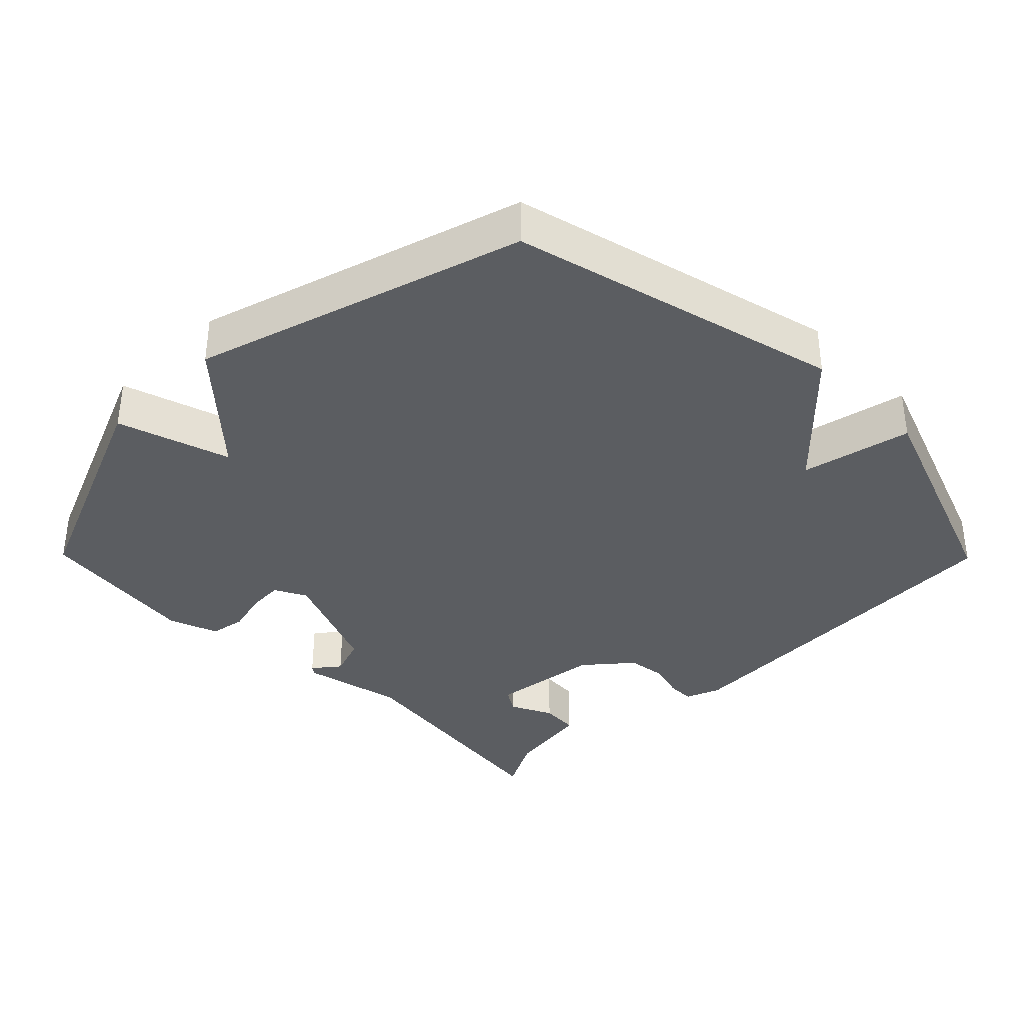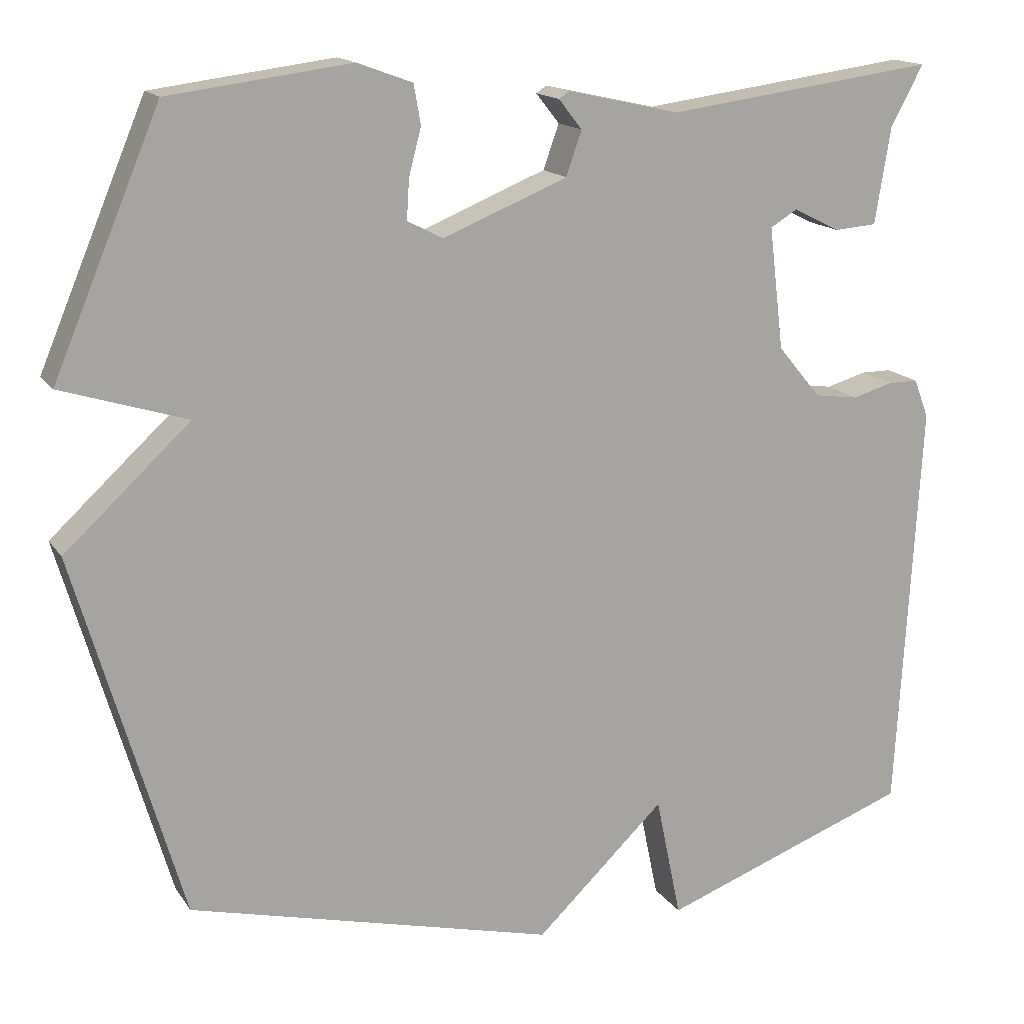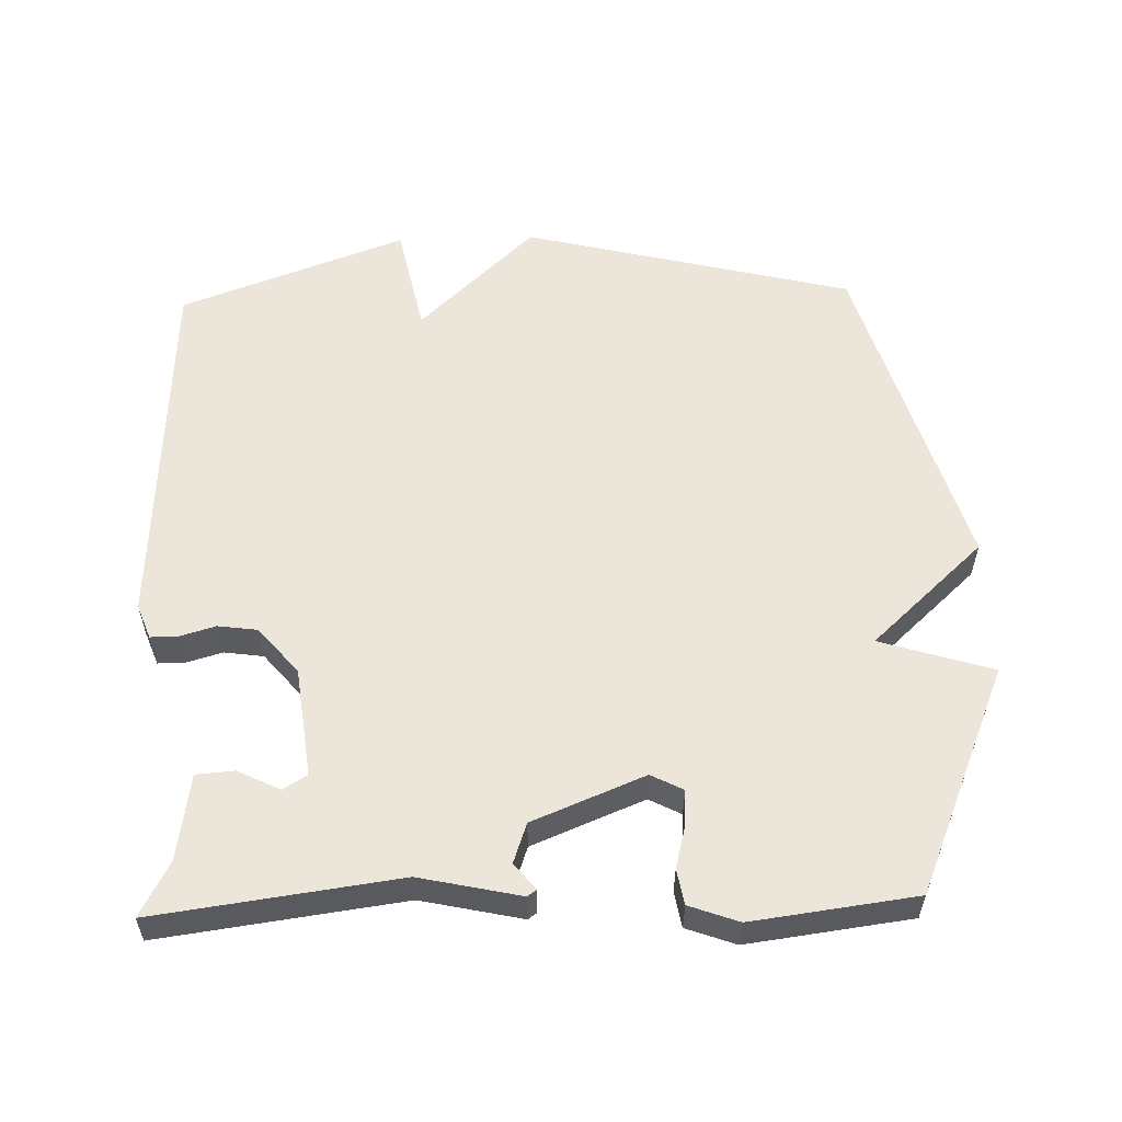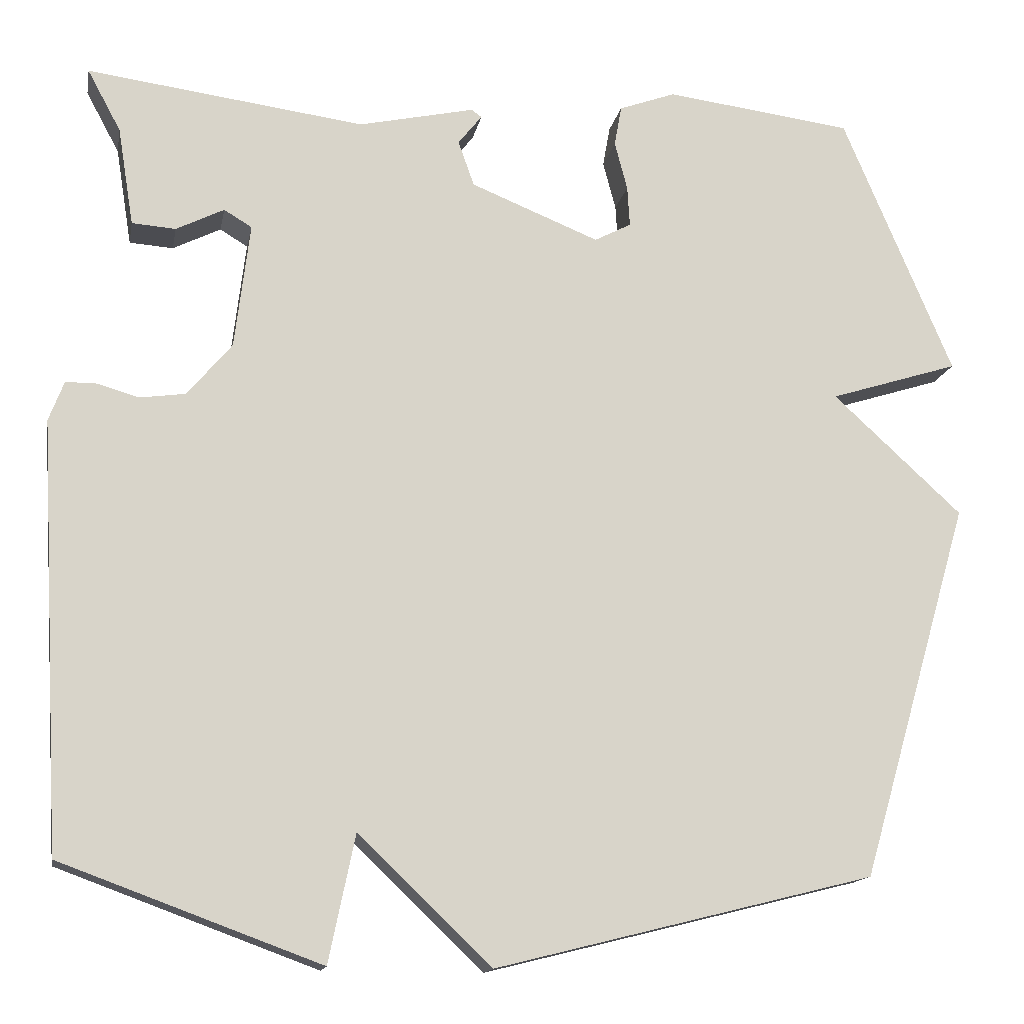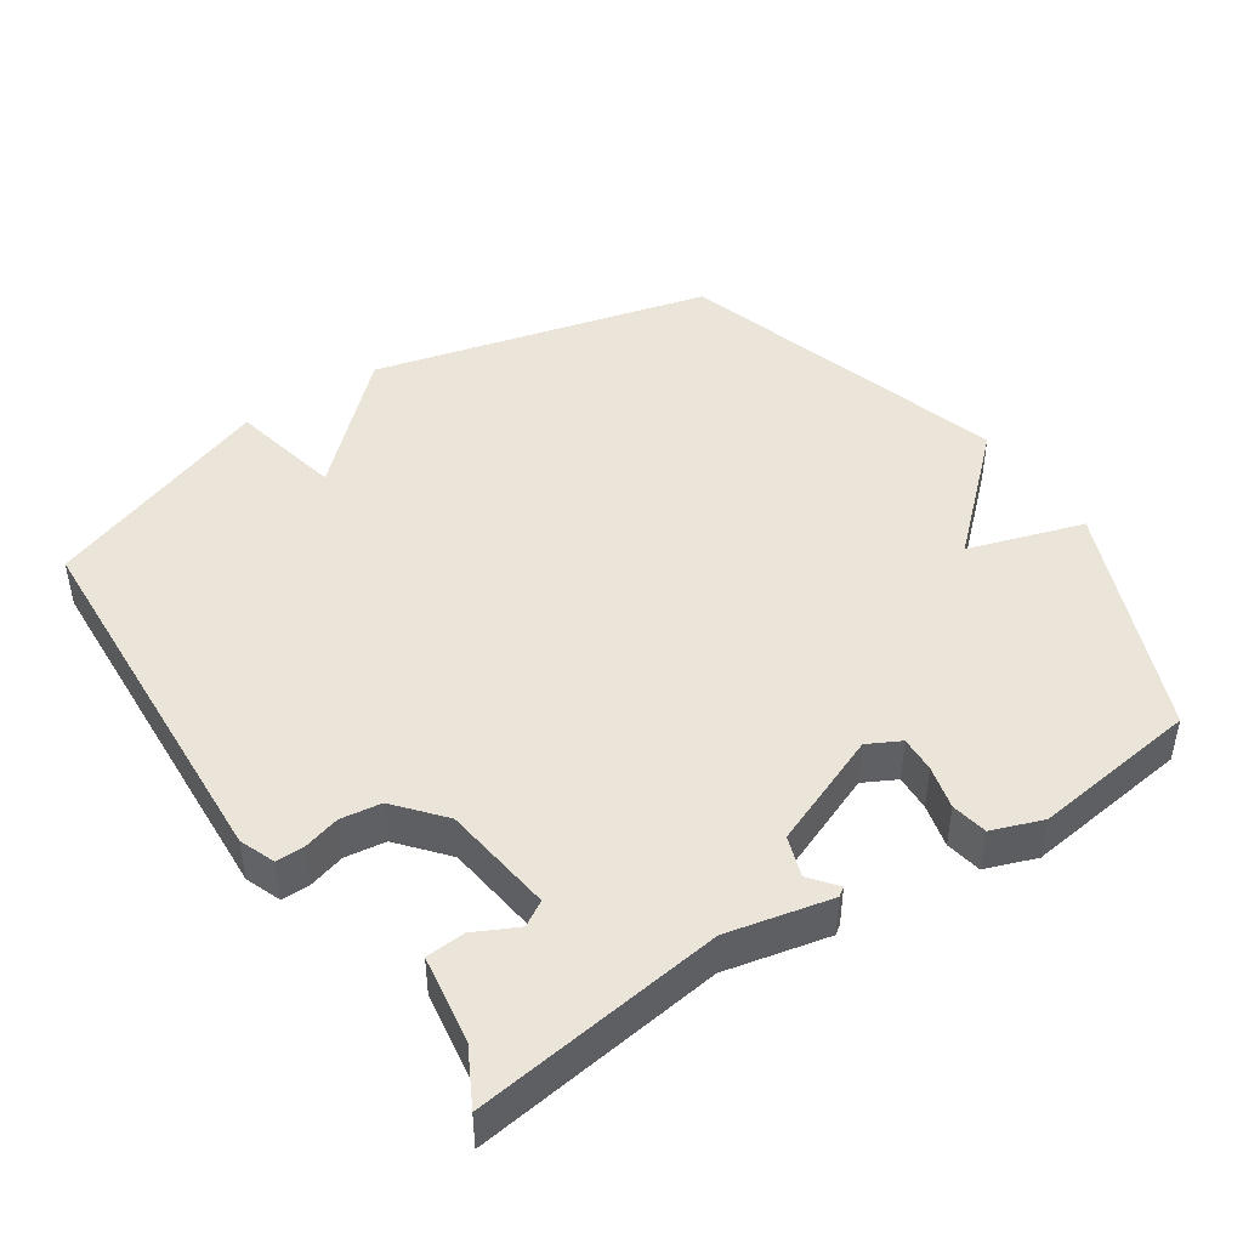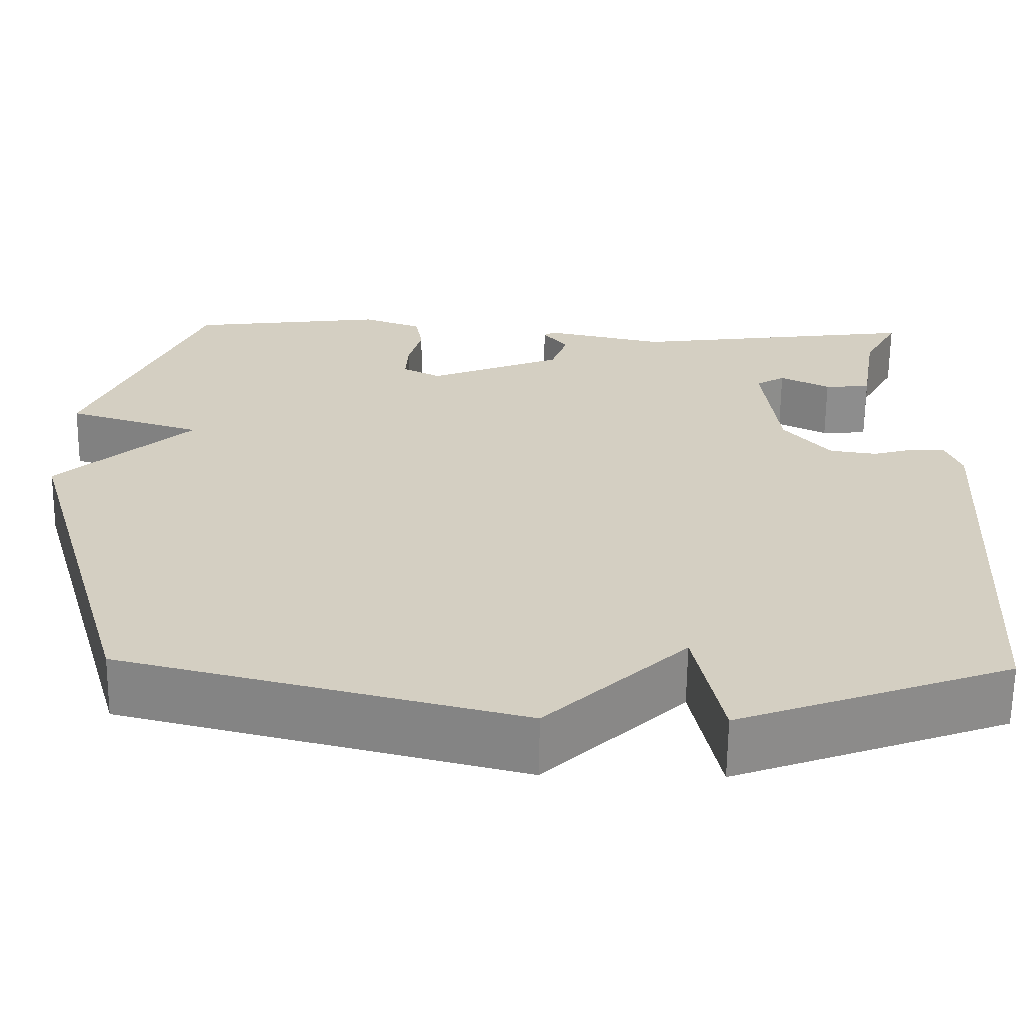
<metadata>
{"format":"obj","ext":"obj","renderer":"f3d","projection":"perspective","resolution":1024,"background":"white","views":[{"elev":-36.2,"azim":134.6,"up":"+Y"},{"elev":15.6,"azim":157.5,"up":"+Z"},{"elev":56.7,"azim":-1.8,"up":"+Y"},{"elev":-14.6,"azim":-10.5,"up":"+Z"},{"elev":45.1,"azim":-33.9,"up":"+Y"},{"elev":-64.3,"azim":179.3,"up":"+Z"}]}
</metadata>
<code>
v 0.5 0.07 0.5
v 0.638 0.07 0.173
v 0.476 0.07 0.122
v 0.638 0.07 -0.027
v 0.5 0.07 -0.5
v 0.025 0.07 -0.619
v -0.142 0.07 -0.46
v -0.175 0.07 -0.619
v -0.5 0.07 -0.5
v -0.53 0.07 0.035
v -0.511 0.07 0.085
v -0.472 0.07 0.085
v -0.42 0.07 0.07
v -0.363 0.07 0.078
v -0.307 0.07 0.145
v -0.288 0.07 0.303
v -0.323 0.07 0.324
v -0.383 0.07 0.294
v -0.438 0.07 0.298
v -0.458 0.07 0.422
v -0.5 0.07 0.5
v -0.151 0.07 0.454
v -0.006 0.07 0.486
v 0.007 0.07 0.477
v -0.023 0.07 0.439
v -0.003 0.07 0.382
v 0.158 0.07 0.317
v 0.204 0.07 0.341
v 0.201 0.07 0.392
v 0.185 0.07 0.453
v 0.194 0.07 0.504
v 0.265 0.07 0.53
v 0.5 0 0.5
v 0.638 0 0.173
v 0.476 0 0.122
v 0.638 0 -0.027
v 0.5 0 -0.5
v 0.025 0 -0.619
v -0.142 0 -0.46
v -0.175 0 -0.619
v -0.5 0 -0.5
v -0.53 0 0.035
v -0.511 0 0.085
v -0.472 0 0.085
v -0.42 0 0.07
v -0.363 0 0.078
v -0.307 0 0.145
v -0.288 0 0.303
v -0.323 0 0.324
v -0.383 0 0.294
v -0.438 0 0.298
v -0.458 0 0.422
v -0.5 0 0.5
v -0.151 0 0.454
v -0.006 0 0.486
v 0.007 0 0.477
v -0.023 0 0.439
v -0.003 0 0.382
v 0.158 0 0.317
v 0.204 0 0.341
v 0.201 0 0.392
v 0.185 0 0.453
v 0.194 0 0.504
v 0.265 0 0.53
f 1 2 3
f 32 1 3
f 31 32 3
f 30 31 3
f 29 30 3
f 28 29 3
f 5 6 7
f 4 5 7
f 3 4 7
f 28 3 7
f 27 28 7
f 26 27 7
f 7 8 9
f 26 7 9
f 25 26 9
f 22 23 24 25
f 22 25 9
f 20 21 22
f 19 20 22
f 18 19 22
f 17 18 22
f 16 17 22
f 15 16 22
f 15 22 9
f 14 15 9
f 13 14 9 10
f 10 11 12 13
f 35 34 33
f 35 33 64
f 35 64 63
f 35 63 62
f 35 62 61
f 35 61 60
f 39 38 37
f 39 37 36
f 39 36 35
f 39 35 60
f 39 60 59
f 39 59 58
f 41 40 39
f 41 39 58
f 41 58 57
f 57 56 55 54
f 41 57 54
f 54 53 52
f 54 52 51
f 54 51 50
f 54 50 49
f 54 49 48
f 54 48 47
f 41 54 47
f 41 47 46
f 42 41 46 45
f 45 44 43 42
f 1 33 34 2
f 2 34 35 3
f 3 35 36 4
f 4 36 37 5
f 5 37 38 6
f 6 38 39 7
f 7 39 40 8
f 8 40 41 9
f 9 41 42 10
f 10 42 43 11
f 11 43 44 12
f 12 44 45 13
f 13 45 46 14
f 14 46 47 15
f 15 47 48 16
f 16 48 49 17
f 17 49 50 18
f 18 50 51 19
f 19 51 52 20
f 20 52 53 21
f 21 53 54 22
f 22 54 55 23
f 23 55 56 24
f 24 56 57 25
f 25 57 58 26
f 26 58 59 27
f 27 59 60 28
f 28 60 61 29
f 29 61 62 30
f 30 62 63 31
f 31 63 64 32
f 32 64 33 1

</code>
